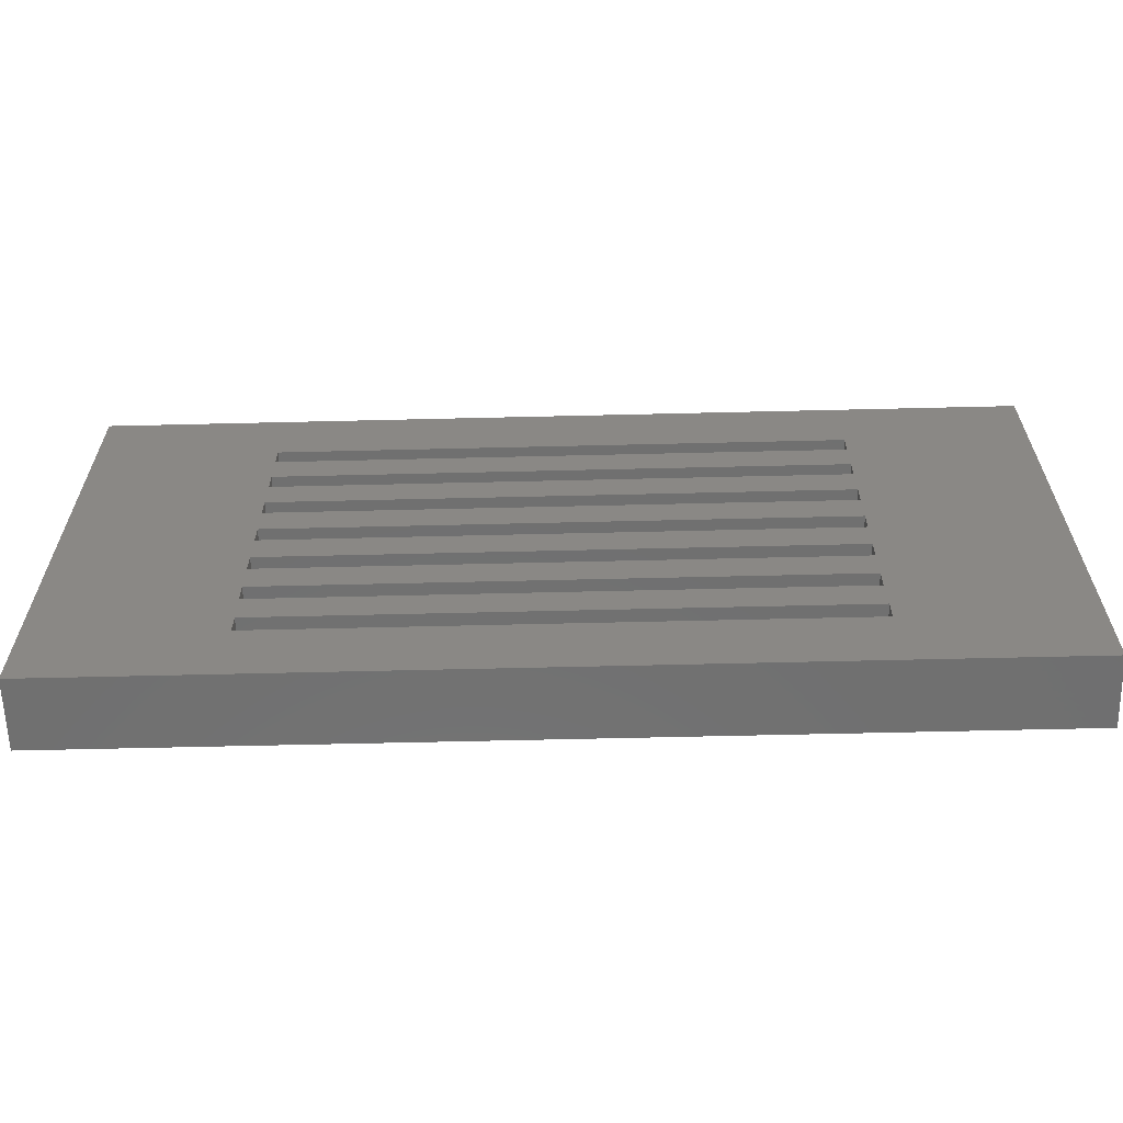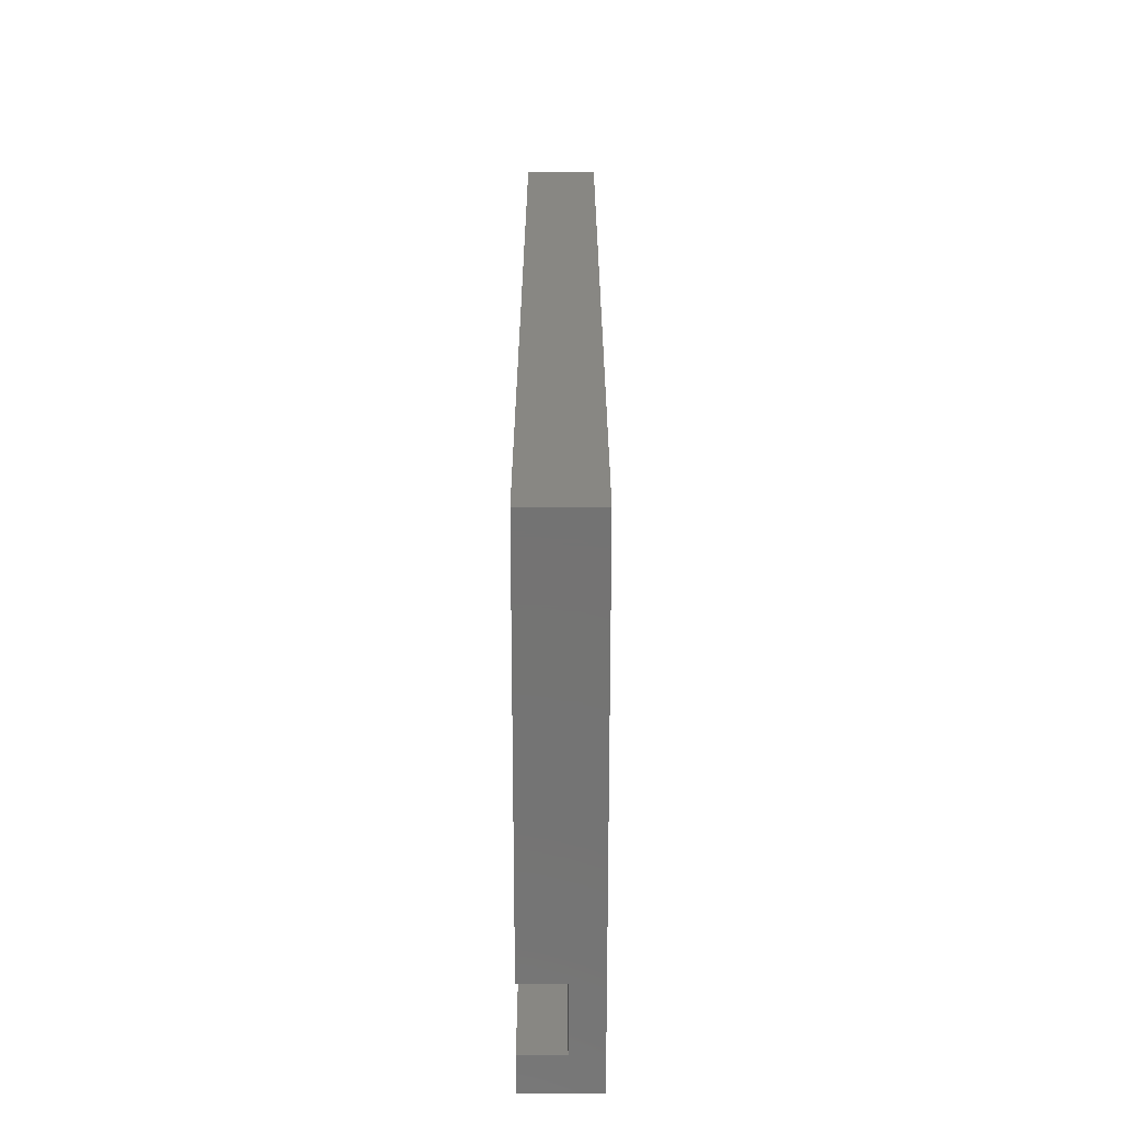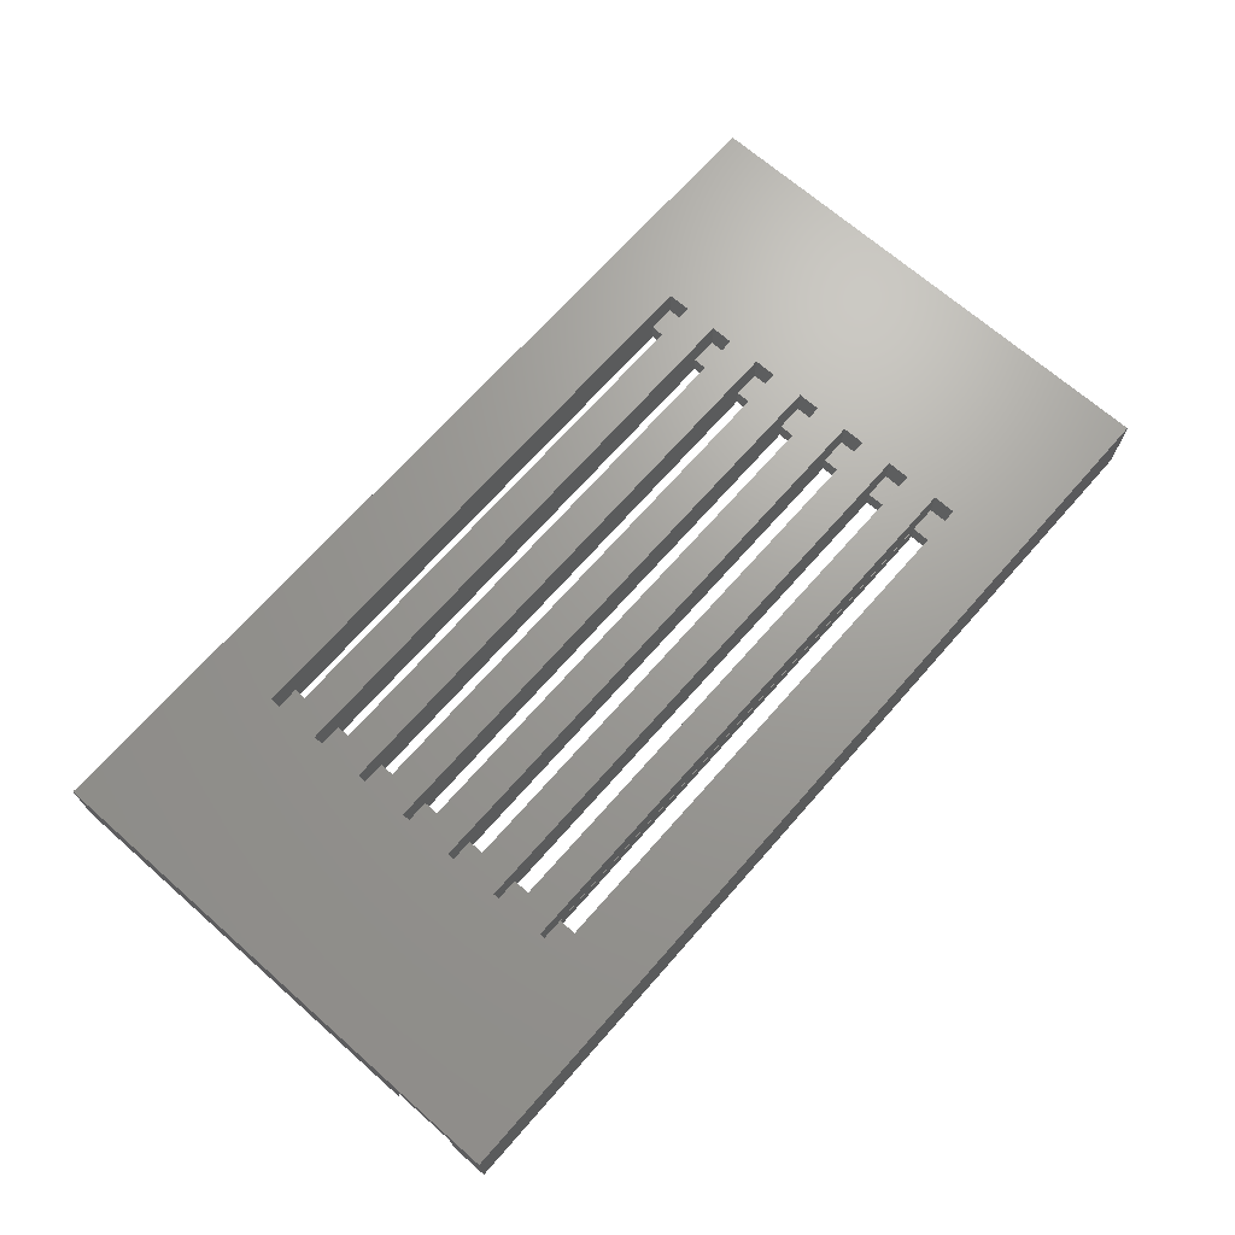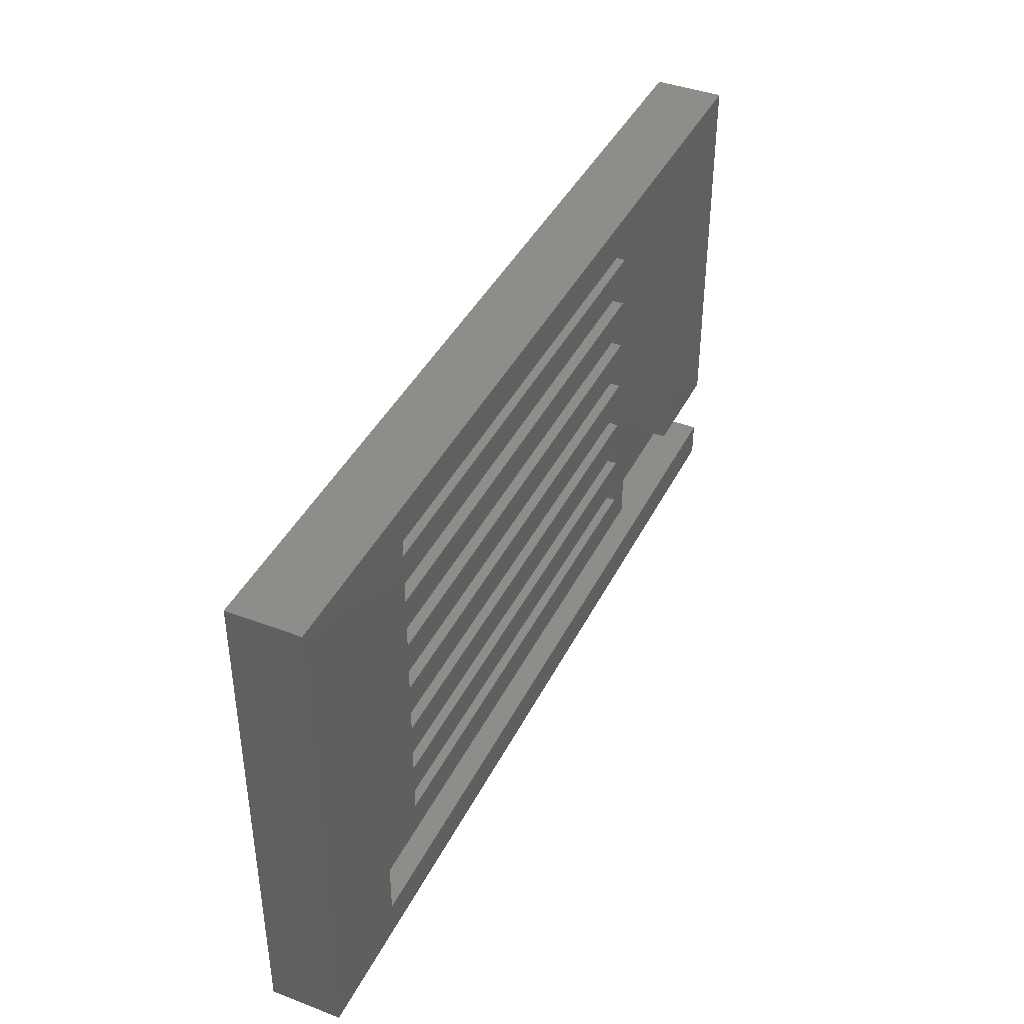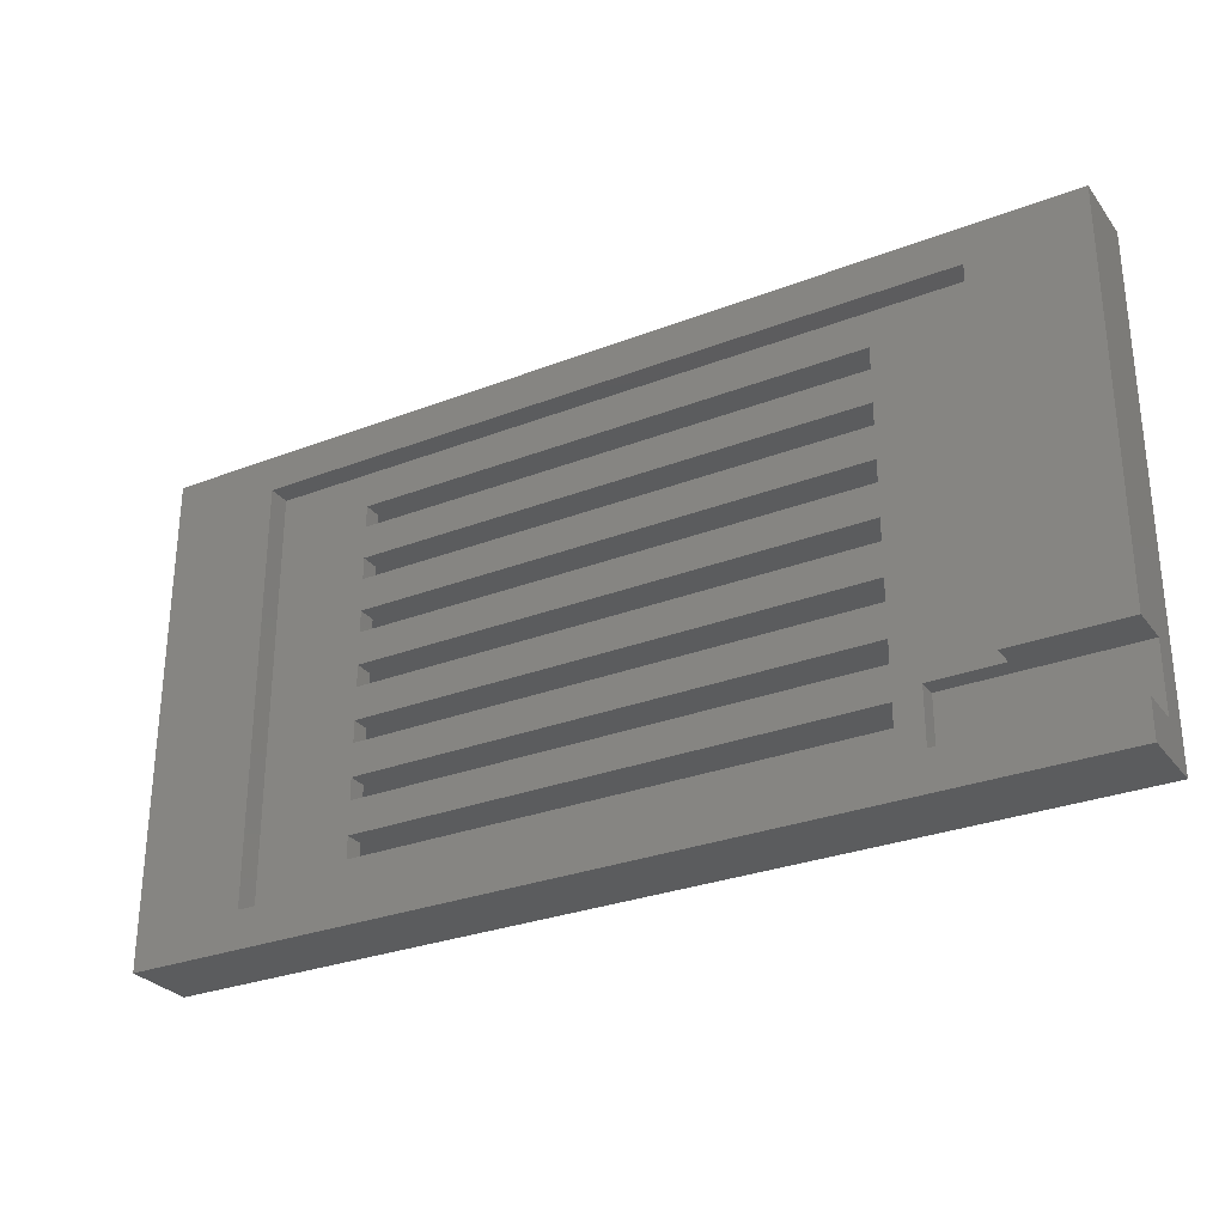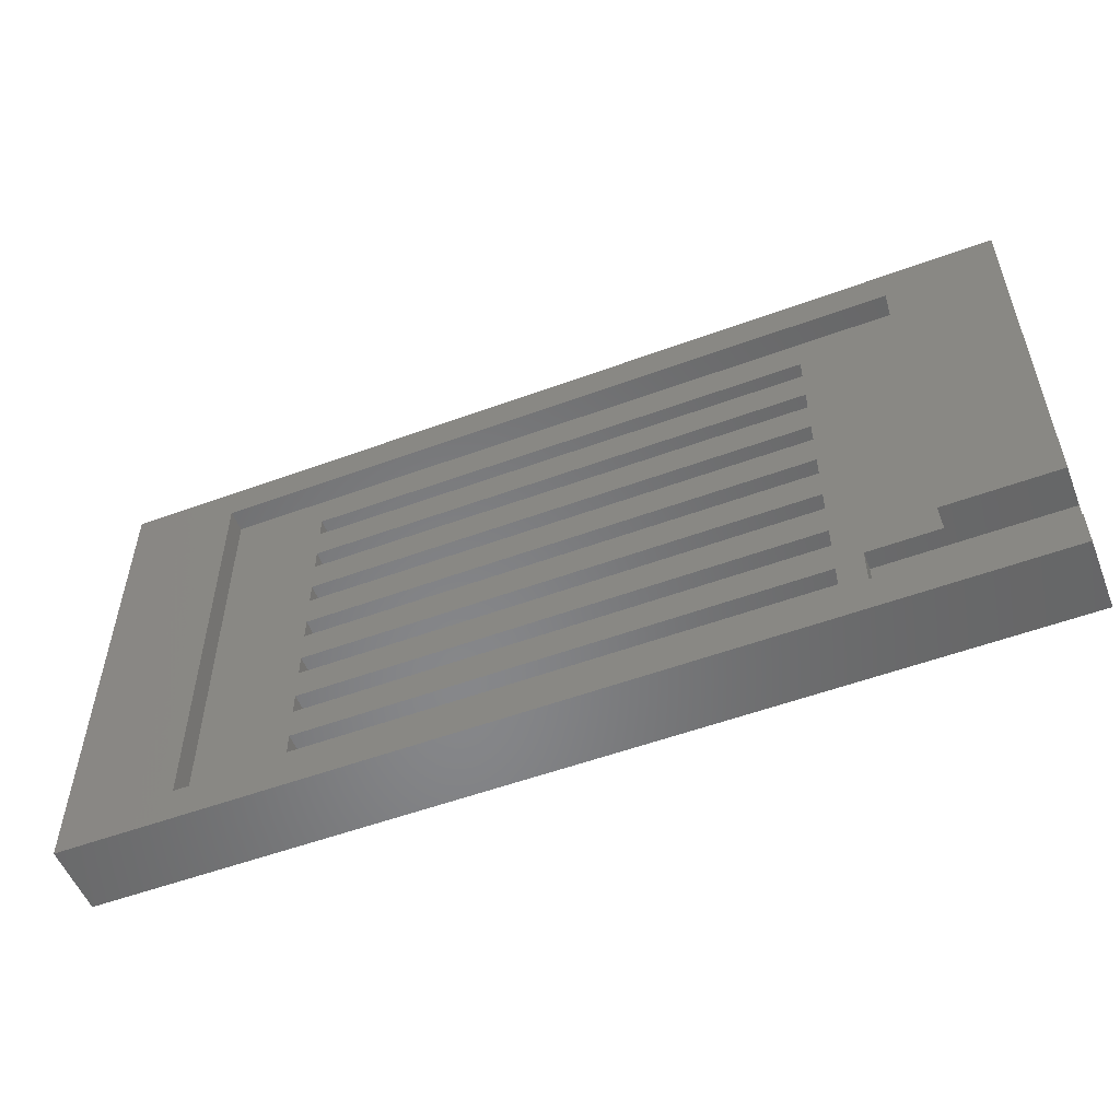
<metadata>
{"format":"stl","ext":"stl","renderer":"f3d","projection":"perspective","resolution":1024,"background":"white","views":[{"elev":-61.9,"azim":1.4,"up":"+Y"},{"elev":24.3,"azim":-90.0,"up":"+Y"},{"elev":68.9,"azim":-48.7,"up":"+Z"},{"elev":41.0,"azim":114.8,"up":"+Y"},{"elev":-29.1,"azim":-150.2,"up":"+Y"},{"elev":-53.8,"azim":-158.6,"up":"+Y"}]}
</metadata>
<code>
# stl→obj: 140 verts, 304 faces
v 49 28 -13
v 49 10 -13
v 49 28 -8
v 49 10 -8
v 30 28 -13
v 0 28 -8
v 0 28 -19
v 30 28 -19
v 0 10 -8
v 0 10 -19
v 220 10 -19
v 0 0 -19
v 250 0 -19
v 220 125 -19
v 250 135 -19
v 0 135 -19
v 30 125 -19
v 220 10 -13
v 56.05 19.39 -13
v 194.1 19.39 -13
v 194.1 25.39 -13
v 194.1 34.39 -13
v 56.05 34.39 -13
v 56.05 25.39 -13
v 56.05 40.39 -13
v 56.05 49.39 -13
v 194.1 40.39 -13
v 194.1 49.39 -13
v 194.1 55.39 -13
v 194.1 64.39 -13
v 56.05 64.39 -13
v 56.05 55.39 -13
v 30 125 -13
v 56.05 79.39 -13
v 56.05 70.39 -13
v 220 125 -13
v 56.05 115.4 -13
v 56.05 109.4 -13
v 56.05 100.4 -13
v 194.1 100.4 -13
v 194.1 109.4 -13
v 194.1 115.4 -13
v 194.1 70.39 -13
v 194.1 79.39 -13
v 194.1 85.39 -13
v 56.05 85.39 -13
v 56.05 94.39 -13
v 194.1 94.39 -13
v 56.05 79.39 -8
v 56.05 85.39 -8
v 194.1 85.39 -8
v 49.05 85.39 0
v 201.1 85.39 0
v 201.1 85.39 -8
v 49.05 85.39 -8
v 56.05 94.39 -8
v 56.05 100.4 -8
v 194.1 100.4 -8
v 49.05 100.4 0
v 201.1 100.4 0
v 201.1 100.4 -8
v 49.05 100.4 -8
v 56.05 64.39 -8
v 56.05 70.39 -8
v 194.1 70.39 -8
v 49.05 70.39 0
v 201.1 70.39 0
v 201.1 70.39 -8
v 49.05 70.39 -8
v 56.05 19.39 -7
v 56.05 19.47 -8
v 56.05 25.39 -8
v 56.05 19.47 -7
v 194.1 25.39 -8
v 194.1 109.4 -8
v 56.05 109.4 -8
v 201.1 109.4 0
v 49.05 109.4 0
v 49.05 109.4 -8
v 201.1 109.4 -8
v 56.05 115.4 -8
v 56.05 34.39 -8
v 56.05 40.39 -8
v 194.1 40.39 -8
v 49.05 40.39 0
v 201.1 40.39 0
v 201.1 40.39 -8
v 49.05 40.39 -8
v 56.05 49.39 -8
v 56.05 55.39 -8
v 194.1 55.39 -8
v 49.05 55.39 0
v 201.1 55.39 0
v 201.1 55.39 -8
v 49.05 55.39 -8
v 194.1 79.39 -8
v 194.1 19.47 -8
v 194.1 19.39 -7
v 194.1 19.47 -7
v 194.1 64.39 -8
v 194.1 34.39 -8
v 194.1 49.39 -8
v 194.1 115.4 -8
v 194.1 94.39 -8
v 201.1 79.39 0
v 49.05 79.39 0
v 49.05 79.39 -8
v 201.1 79.39 -8
v 49.22 19.47 -8
v 49.22 25.47 -8
v 201.2 25.47 -8
v 201.2 19.47 -8
v 201.1 64.39 0
v 49.05 64.39 0
v 49.05 64.39 -8
v 201.1 64.39 -8
v 201.1 34.39 0
v 49.05 34.39 0
v 49.05 34.39 -8
v 201.1 34.39 -8
v 201.1 49.39 0
v 49.05 49.39 0
v 49.05 49.39 -8
v 201.1 49.39 -8
v 49.05 115.4 -8
v 201.1 94.39 0
v 49.05 94.39 0
v 49.05 94.39 -8
v 201.1 94.39 -8
v 49.22 25.47 0
v 49.22 19.47 0
v 201.2 19.47 0
v 201.2 25.47 0
v 49.05 115.4 0
v 201.1 115.4 0
v 201.1 115.4 -8
v 0 0 0
v 250 0 0
v 0 135 0
v 250 135 0
f 1 2 3
f 3 2 4
f 1 3 5
f 5 3 6
f 5 6 7
f 7 8 5
f 3 4 6
f 6 4 9
f 10 11 12
f 12 11 13
f 13 11 14
f 13 14 15
f 15 14 16
f 16 14 17
f 16 17 7
f 7 17 8
f 18 11 2
f 2 11 10
f 2 10 9
f 9 4 2
f 1 19 2
f 2 19 20
f 2 20 18
f 18 20 21
f 18 21 22
f 22 21 23
f 23 21 24
f 23 24 1
f 1 24 19
f 1 5 23
f 23 5 25
f 25 5 26
f 25 26 27
f 27 26 28
f 27 28 18
f 18 28 29
f 18 29 30
f 30 29 31
f 31 29 32
f 31 32 5
f 5 32 26
f 33 34 5
f 5 34 35
f 5 35 31
f 36 37 33
f 33 37 38
f 33 38 39
f 39 38 40
f 40 38 41
f 40 41 36
f 36 41 42
f 36 42 37
f 18 43 36
f 36 43 44
f 36 44 45
f 46 47 45
f 45 47 48
f 45 48 36
f 36 48 40
f 47 46 33
f 33 46 34
f 35 34 43
f 43 34 44
f 39 47 33
f 30 43 18
f 22 27 18
f 8 17 5
f 5 17 33
f 17 14 33
f 33 14 36
f 14 11 36
f 36 11 18
f 34 46 49
f 49 46 50
f 46 45 50
f 50 45 51
f 50 51 52
f 52 51 53
f 53 51 54
f 52 55 50
f 47 39 56
f 56 39 57
f 39 40 57
f 57 40 58
f 57 58 59
f 59 58 60
f 60 58 61
f 59 62 57
f 31 35 63
f 63 35 64
f 35 43 64
f 64 43 65
f 64 65 66
f 66 65 67
f 67 65 68
f 66 69 64
f 70 19 71
f 71 19 24
f 71 24 72
f 71 73 70
f 24 21 72
f 72 21 74
f 41 38 75
f 75 38 76
f 75 76 77
f 77 76 78
f 78 76 79
f 77 80 75
f 38 37 76
f 76 37 81
f 23 25 82
f 82 25 83
f 25 27 83
f 83 27 84
f 83 84 85
f 85 84 86
f 86 84 87
f 85 88 83
f 26 32 89
f 89 32 90
f 32 29 90
f 90 29 91
f 90 91 92
f 92 91 93
f 93 91 94
f 92 95 90
f 45 44 51
f 51 44 96
f 74 21 97
f 97 21 20
f 97 20 98
f 98 99 97
f 20 19 98
f 98 19 70
f 73 99 70
f 70 99 98
f 43 30 65
f 65 30 100
f 27 22 84
f 84 22 101
f 29 28 91
f 91 28 102
f 42 41 103
f 103 41 75
f 40 48 58
f 58 48 104
f 44 34 96
f 96 34 49
f 96 49 105
f 105 49 106
f 106 49 107
f 105 108 96
f 49 50 107
f 107 50 55
f 71 72 109
f 109 72 110
f 110 72 74
f 110 74 111
f 111 74 112
f 112 74 97
f 30 31 100
f 100 31 63
f 100 63 113
f 113 63 114
f 114 63 115
f 113 116 100
f 63 64 115
f 115 64 69
f 22 23 101
f 101 23 82
f 101 82 117
f 117 82 118
f 118 82 119
f 117 120 101
f 82 83 119
f 119 83 88
f 28 26 102
f 102 26 89
f 102 89 121
f 121 89 122
f 122 89 123
f 121 124 102
f 89 90 123
f 123 90 95
f 76 81 79
f 79 81 125
f 48 47 104
f 104 47 56
f 104 56 126
f 126 56 127
f 127 56 128
f 126 129 104
f 56 57 128
f 128 57 62
f 66 114 69
f 69 114 115
f 113 67 116
f 116 67 68
f 65 100 68
f 68 100 116
f 130 131 110
f 110 131 109
f 71 109 73
f 73 109 131
f 73 131 99
f 99 131 132
f 99 132 112
f 112 97 99
f 132 133 112
f 112 133 111
f 133 130 111
f 111 130 110
f 134 78 125
f 125 78 79
f 77 135 80
f 80 135 136
f 37 42 81
f 81 42 103
f 81 103 134
f 134 103 135
f 135 103 136
f 134 125 81
f 103 75 136
f 136 75 80
f 92 122 95
f 95 122 123
f 121 93 124
f 124 93 94
f 91 102 94
f 94 102 124
f 85 118 88
f 88 118 119
f 117 86 120
f 120 86 87
f 84 101 87
f 87 101 120
f 52 106 55
f 55 106 107
f 105 53 108
f 108 53 54
f 51 96 54
f 54 96 108
f 59 127 62
f 62 127 128
f 126 60 129
f 129 60 61
f 58 104 61
f 61 104 129
f 66 137 114
f 114 137 92
f 114 92 113
f 113 92 93
f 113 93 138
f 138 93 121
f 138 121 86
f 86 121 85
f 85 121 122
f 85 122 137
f 137 122 92
f 67 105 66
f 66 105 106
f 66 106 139
f 139 106 52
f 139 52 127
f 127 52 126
f 126 52 53
f 126 53 140
f 140 53 105
f 140 105 67
f 140 67 138
f 138 67 113
f 130 137 131
f 131 137 138
f 131 138 132
f 132 138 133
f 133 138 117
f 133 117 130
f 130 117 118
f 130 118 137
f 137 118 85
f 134 139 78
f 78 139 59
f 78 59 77
f 77 59 60
f 77 60 140
f 140 60 126
f 139 134 140
f 140 134 135
f 140 135 77
f 86 117 138
f 127 59 139
f 139 137 66
f 10 12 9
f 9 12 137
f 9 137 6
f 6 137 139
f 6 139 16
f 16 7 6
f 140 15 139
f 139 15 16
f 138 13 140
f 140 13 15
f 137 12 138
f 138 12 13

</code>
